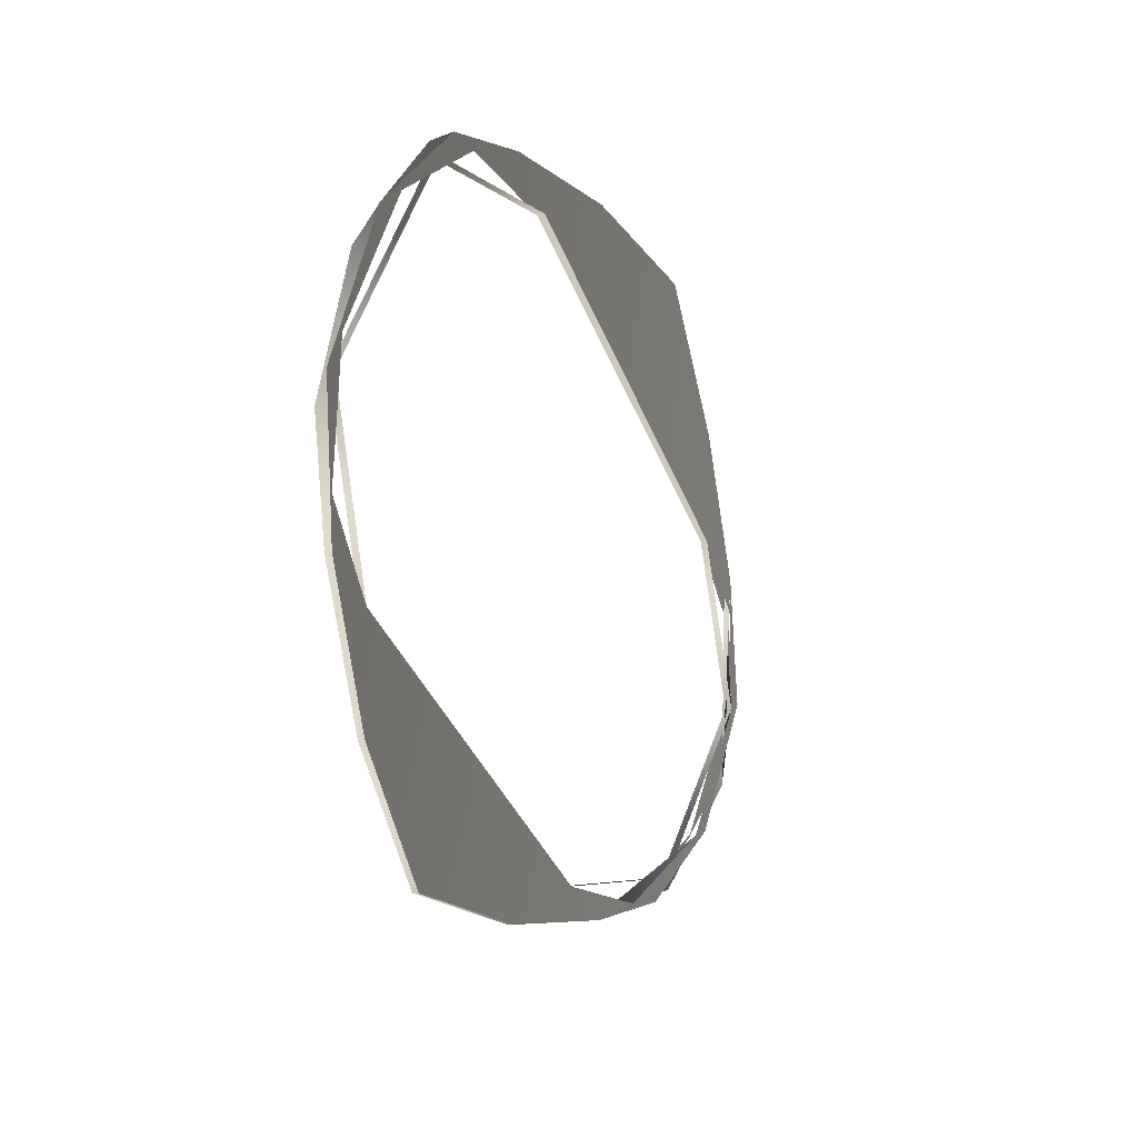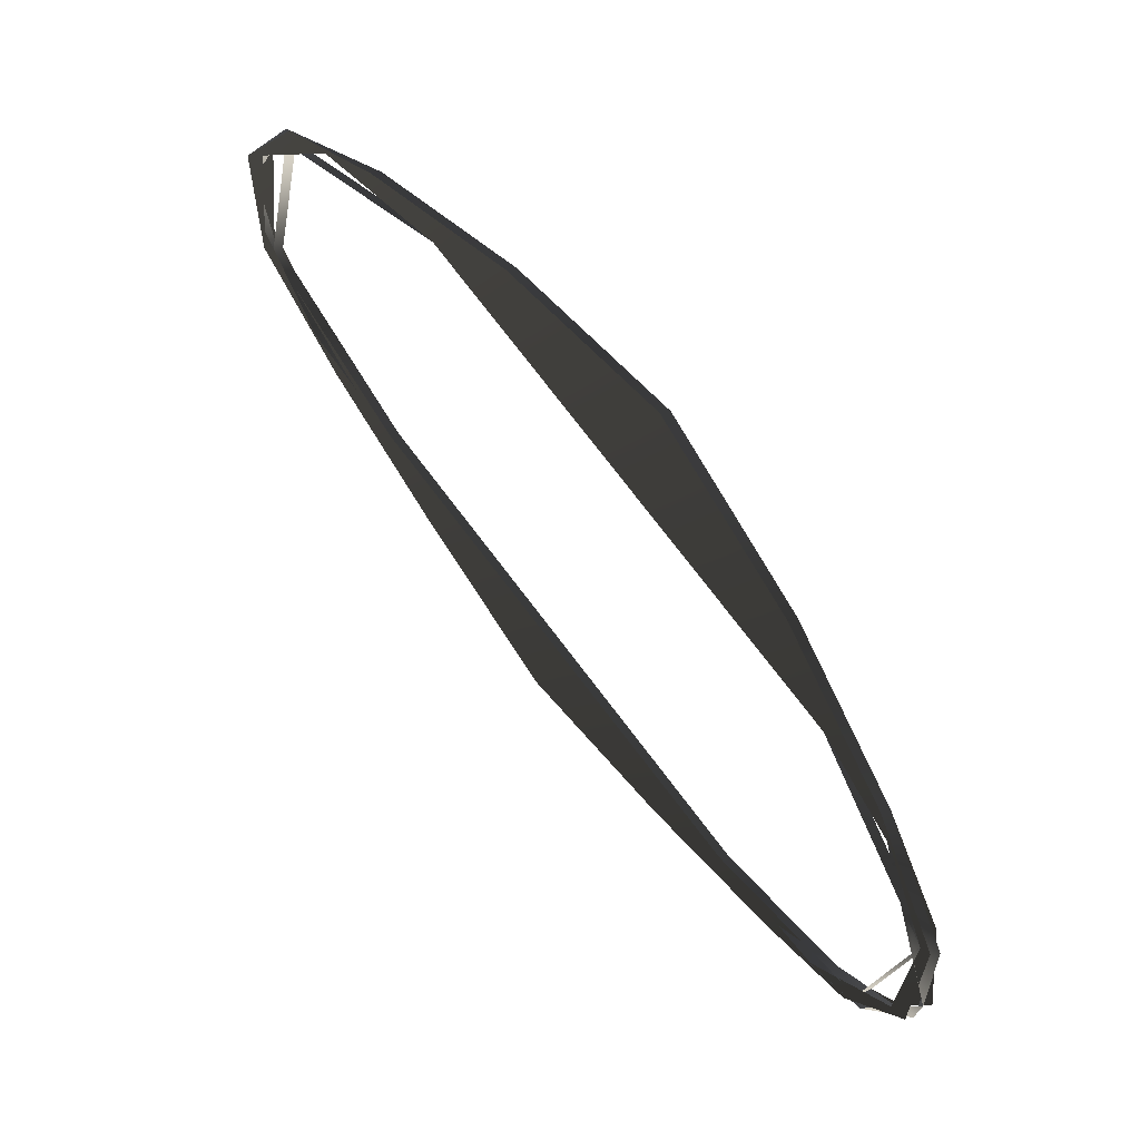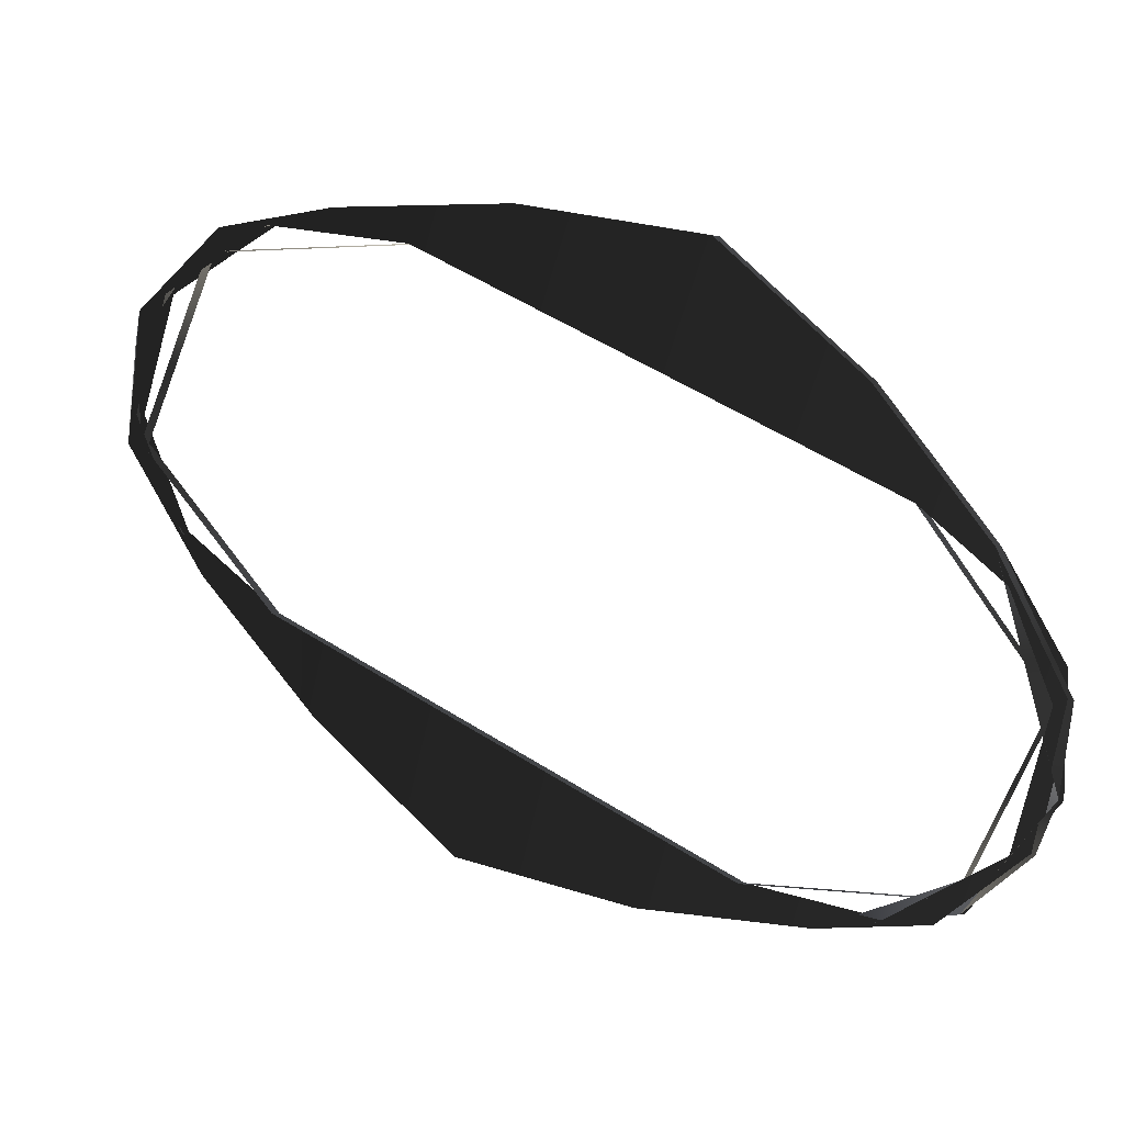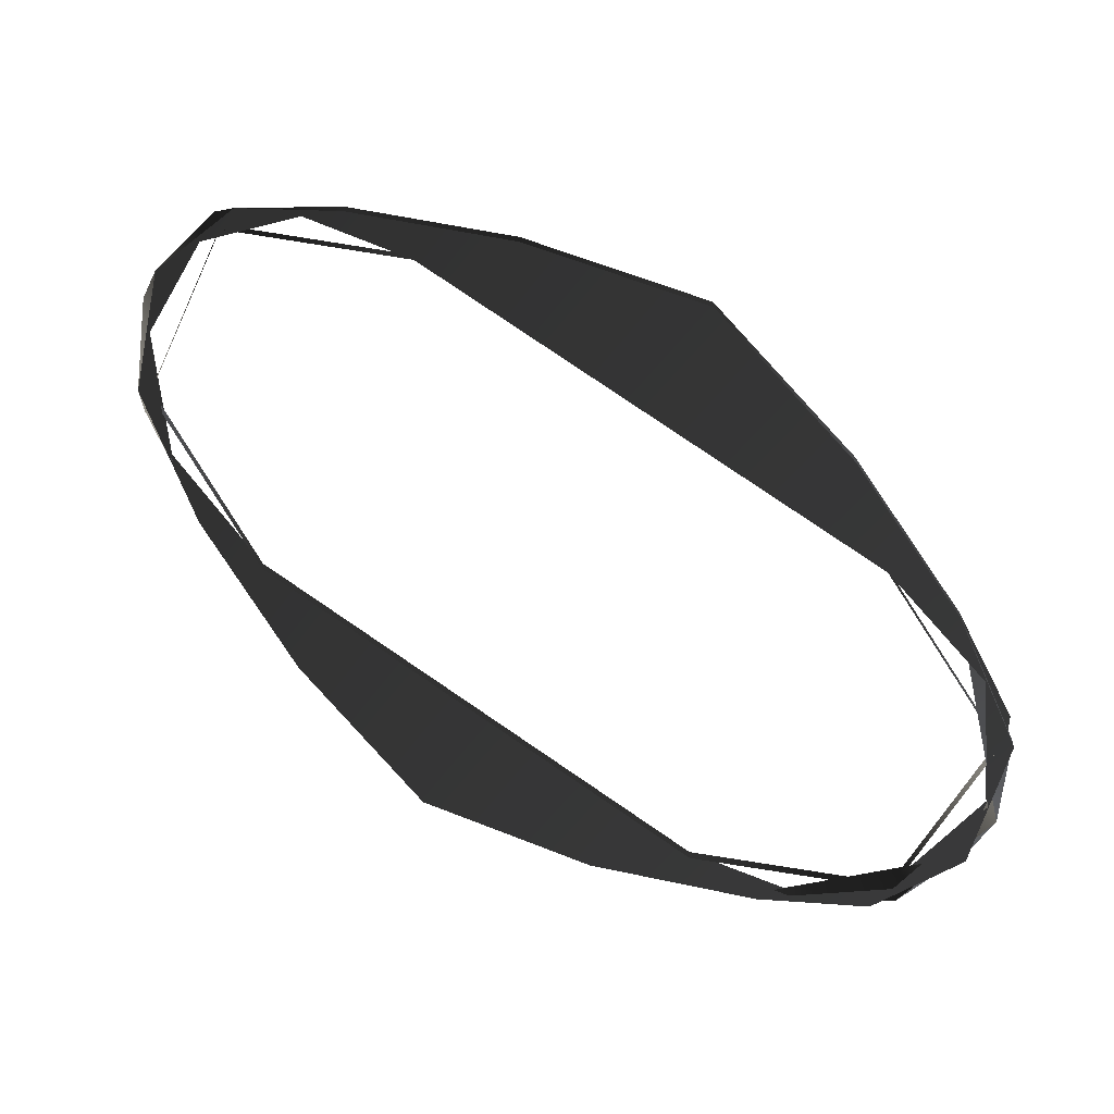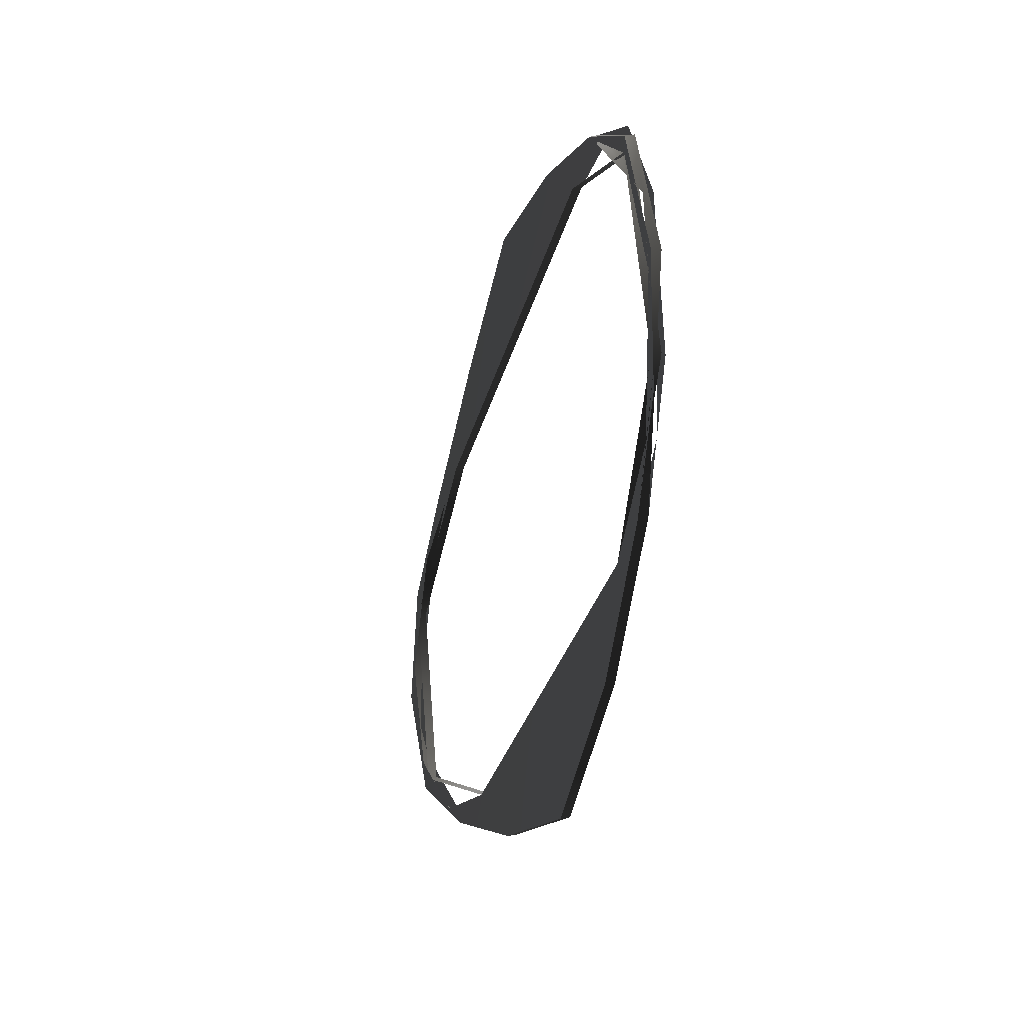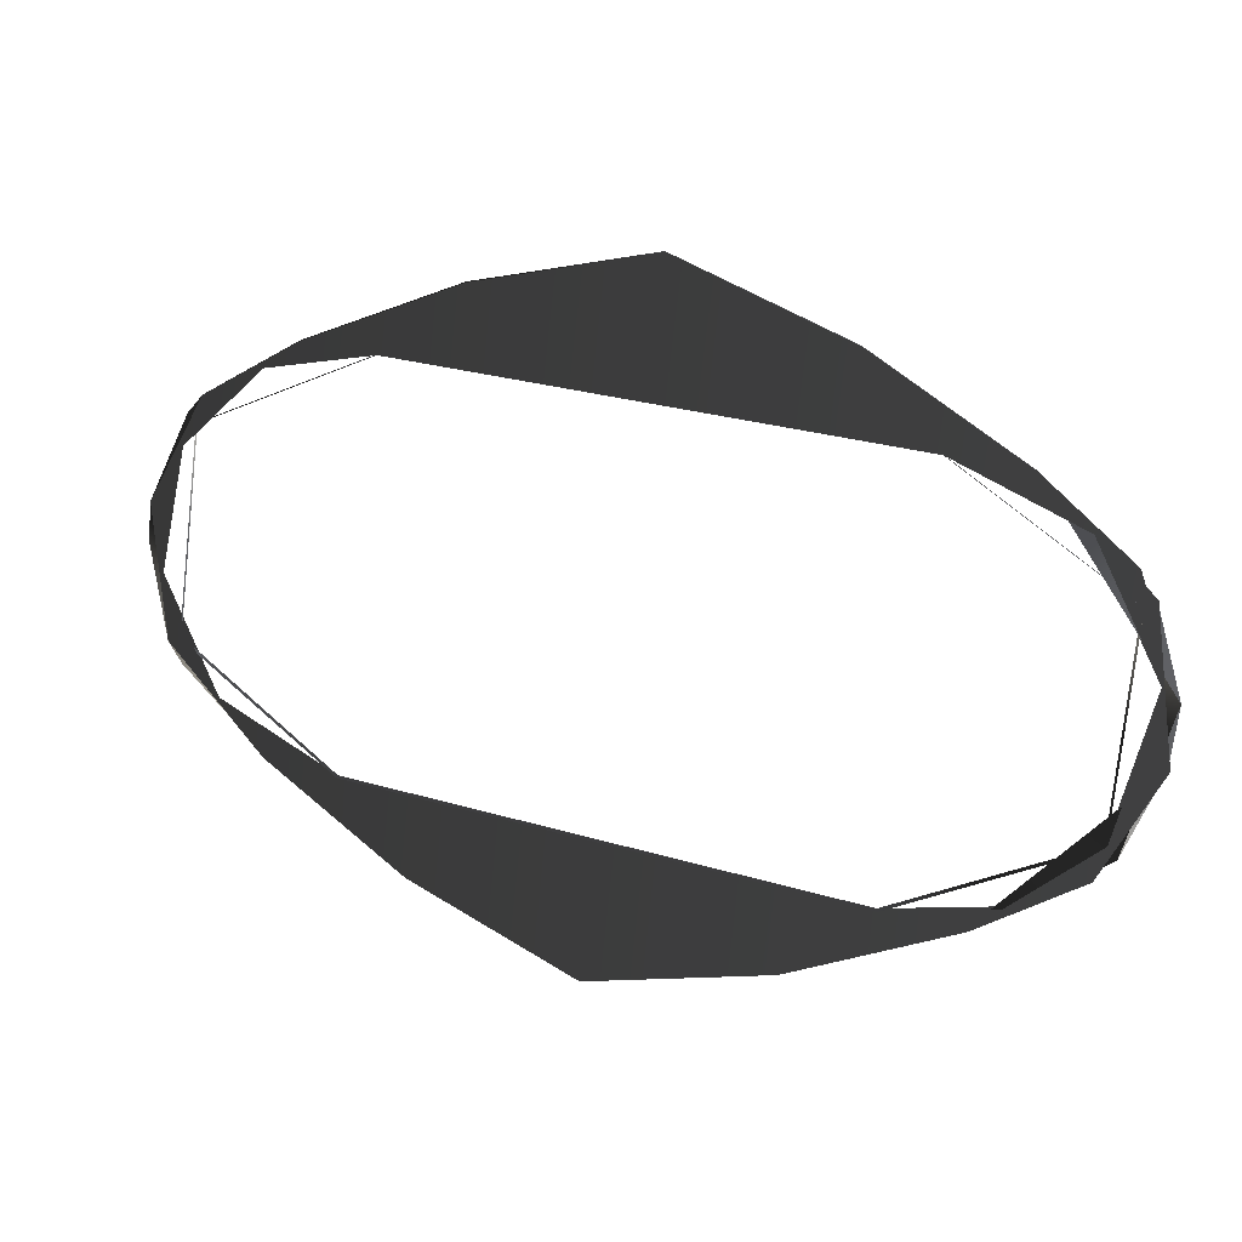
<metadata>
{"format":"obj","ext":"obj","renderer":"f3d","projection":"perspective","resolution":1024,"background":"white","views":[{"elev":-4.1,"azim":-43.4,"up":"+Y"},{"elev":39.8,"azim":73.7,"up":"+Y"},{"elev":-0.1,"azim":46.5,"up":"+Y"},{"elev":-53.4,"azim":-55.4,"up":"+Z"},{"elev":-57.7,"azim":101.6,"up":"+Y"},{"elev":-76.7,"azim":-36.5,"up":"+Z"}]}
</metadata>
<code>
g Face_1
v -0.1064 0.1747 -0.1061
v -0.1053 0.173 -0.1068
v -0.1048 0.1715 -0.1072
v -0.1053 0.1699 -0.1073
v -0.1064 0.169 -0.1071
v -0.1077 0.1689 -0.1067
v -0.1098 0.169 -0.106
v -0.1118 0.1694 -0.1051
v -0.1133 0.171 -0.1042
v -0.1144 0.1727 -0.1034
v -0.115 0.1743 -0.1027
v -0.1145 0.1758 -0.1026
v -0.1134 0.1767 -0.1029
v -0.112 0.1769 -0.1035
v -0.11 0.1768 -0.1044
v -0.1079 0.1763 -0.1053
v -0.1136 0.1723 -0.1038
v -0.1085 0.1693 -0.1064
v -0.107 0.169 -0.1069
v -0.1055 0.1698 -0.1072
v -0.1049 0.1714 -0.1072
v -0.1052 0.1726 -0.1069
v -0.1061 0.1735 -0.1065
v -0.1112 0.1764 -0.1039
v -0.1128 0.1767 -0.1031
v -0.1141 0.176 -0.1027
v -0.1148 0.1746 -0.1027
v -0.1145 0.1732 -0.1032
f 6 5 19
f 20 5 4
f 20 19 5
f 18 6 19
f 7 6 18
f 21 20 4
f 3 21 4
f 8 7 18
f 22 21 3
f 2 22 3
f 23 22 2
f 1 23 2
f 10 9 17
f 28 10 17
f 16 23 1
f 11 10 28
f 27 11 28
f 12 11 27
f 26 12 27
f 14 24 15
f 25 24 14
f 13 26 25
f 13 25 14
f 13 12 26
f 17 9 18
f 9 8 18
f 23 15 24
f 23 16 15
g Face_2
v -0.1064 0.1747 -0.1062
v -0.1053 0.173 -0.1069
v -0.1053 0.173 -0.1068
v -0.1064 0.1747 -0.1061
f 29 31 30
f 31 29 32
g Face_3
v -0.11 0.1768 -0.1044
v -0.1079 0.1763 -0.1053
v -0.1064 0.1747 -0.1061
v -0.1064 0.1747 -0.1062
v -0.1079 0.1763 -0.1054
v -0.11 0.1768 -0.1045
f 37 35 36
f 34 35 37
f 38 34 37
f 33 34 38
g Face_4
v -0.112 0.1769 -0.1036
v -0.11 0.1768 -0.1045
v -0.11 0.1768 -0.1044
v -0.112 0.1769 -0.1035
f 39 41 40
f 41 39 42
g Face_5
v -0.1144 0.1727 -0.1034
v -0.115 0.1743 -0.1027
v -0.1145 0.1758 -0.1026
v -0.1134 0.1767 -0.1029
v -0.112 0.1769 -0.1035
v -0.112 0.1769 -0.1036
v -0.1136 0.1766 -0.1029
v -0.1147 0.1754 -0.1027
v -0.1149 0.174 -0.1029
v -0.1144 0.1727 -0.1035
f 49 46 47
f 45 46 49
f 50 45 49
f 51 52 43
f 44 50 51
f 44 51 43
f 44 45 50
f 48 49 47
g Face_6
v -0.1133 0.171 -0.1043
v -0.1144 0.1727 -0.1035
v -0.1144 0.1727 -0.1034
v -0.1133 0.171 -0.1042
f 53 56 54
f 55 54 56
g Face_7
v -0.1098 0.169 -0.106
v -0.1118 0.1694 -0.1051
v -0.1133 0.171 -0.1042
v -0.1133 0.171 -0.1043
v -0.1118 0.1694 -0.1052
v -0.1098 0.169 -0.1061
f 61 62 57
f 58 61 57
f 60 61 58
f 59 60 58
g Face_8
v -0.1077 0.1689 -0.1068
v -0.1098 0.169 -0.1061
v -0.1098 0.169 -0.106
v -0.1077 0.1689 -0.1067
f 63 66 64
f 65 64 66
g Face_9
v -0.1053 0.173 -0.1068
v -0.1049 0.1704 -0.1073
v -0.1061 0.1692 -0.1072
v -0.1077 0.1689 -0.1067
v -0.1077 0.1689 -0.1068
v -0.1053 0.1698 -0.1074
v -0.1048 0.1715 -0.1073
v -0.1053 0.173 -0.1069
f 68 69 72
f 70 71 69
f 73 68 72
f 74 68 73
f 67 68 74
f 71 72 69
g Face_10
v -0.1136 0.1723 -0.1039
v -0.1136 0.1723 -0.1038
v -0.1085 0.1693 -0.1064
v -0.1085 0.1693 -0.1065
f 77 75 76
f 78 75 77
g Face_11
v -0.1136 0.1723 -0.1039
v -0.1136 0.1723 -0.1038
v -0.1112 0.1764 -0.1039
v -0.1136 0.1765 -0.1028
v -0.1148 0.1743 -0.1028
v -0.1112 0.1764 -0.104
v -0.1136 0.1765 -0.103
v -0.1148 0.1743 -0.1029
f 82 85 81
f 86 85 82
f 83 86 82
f 83 80 86
f 84 81 85
f 86 80 79
g Face_12
v -0.1061 0.1735 -0.1066
v -0.1061 0.1735 -0.1065
v -0.1112 0.1764 -0.1039
v -0.1112 0.1764 -0.104
f 90 87 88
f 90 88 89
g Face_13
v -0.1061 0.1735 -0.1066
v -0.1061 0.1735 -0.1065
v -0.1085 0.1693 -0.1064
v -0.1061 0.1693 -0.1071
v -0.1049 0.1714 -0.1072
v -0.1085 0.1693 -0.1065
v -0.1061 0.1693 -0.1072
v -0.1049 0.1714 -0.1073
f 96 94 97
f 95 98 97
f 95 97 94
f 91 98 95
f 92 91 95
f 94 96 93
g Face_14
v -0.112 0.1769 -0.1036
v -0.11 0.1768 -0.1045
v -0.1064 0.1747 -0.1062
v -0.1079 0.1763 -0.1054
v -0.1053 0.173 -0.1069
v -0.1077 0.1689 -0.1068
v -0.1061 0.1692 -0.1073
v -0.105 0.1704 -0.1074
v -0.1048 0.1718 -0.1073
v -0.1098 0.169 -0.1061
v -0.1133 0.171 -0.1043
v -0.1118 0.1694 -0.1052
v -0.1144 0.1727 -0.1035
v -0.1136 0.1766 -0.1029
v -0.1147 0.1754 -0.1027
v -0.1149 0.174 -0.1029
v -0.1085 0.1693 -0.1065
v -0.1136 0.1723 -0.1039
v -0.107 0.169 -0.107
v -0.1055 0.1698 -0.1074
v -0.1049 0.1714 -0.1073
v -0.1052 0.1726 -0.107
v -0.1061 0.1735 -0.1066
v -0.1112 0.1764 -0.104
v -0.1128 0.1767 -0.1033
v -0.1141 0.176 -0.1028
v -0.1148 0.1746 -0.1028
v -0.1145 0.1732 -0.1033
f 118 105 117
f 115 117 104
f 108 115 104
f 119 106 118
f 107 106 119
f 110 115 108
f 120 107 119
f 103 107 120
f 121 103 120
f 101 103 121
f 111 116 109
f 126 116 111
f 102 101 121
f 114 126 111
f 125 126 114
f 113 125 114
f 124 125 113
f 99 100 122
f 123 99 122
f 112 123 124
f 112 124 113
f 105 104 117
f 106 105 118
f 112 99 123
f 116 115 109
f 109 115 110
f 121 122 100
f 121 100 102

</code>
